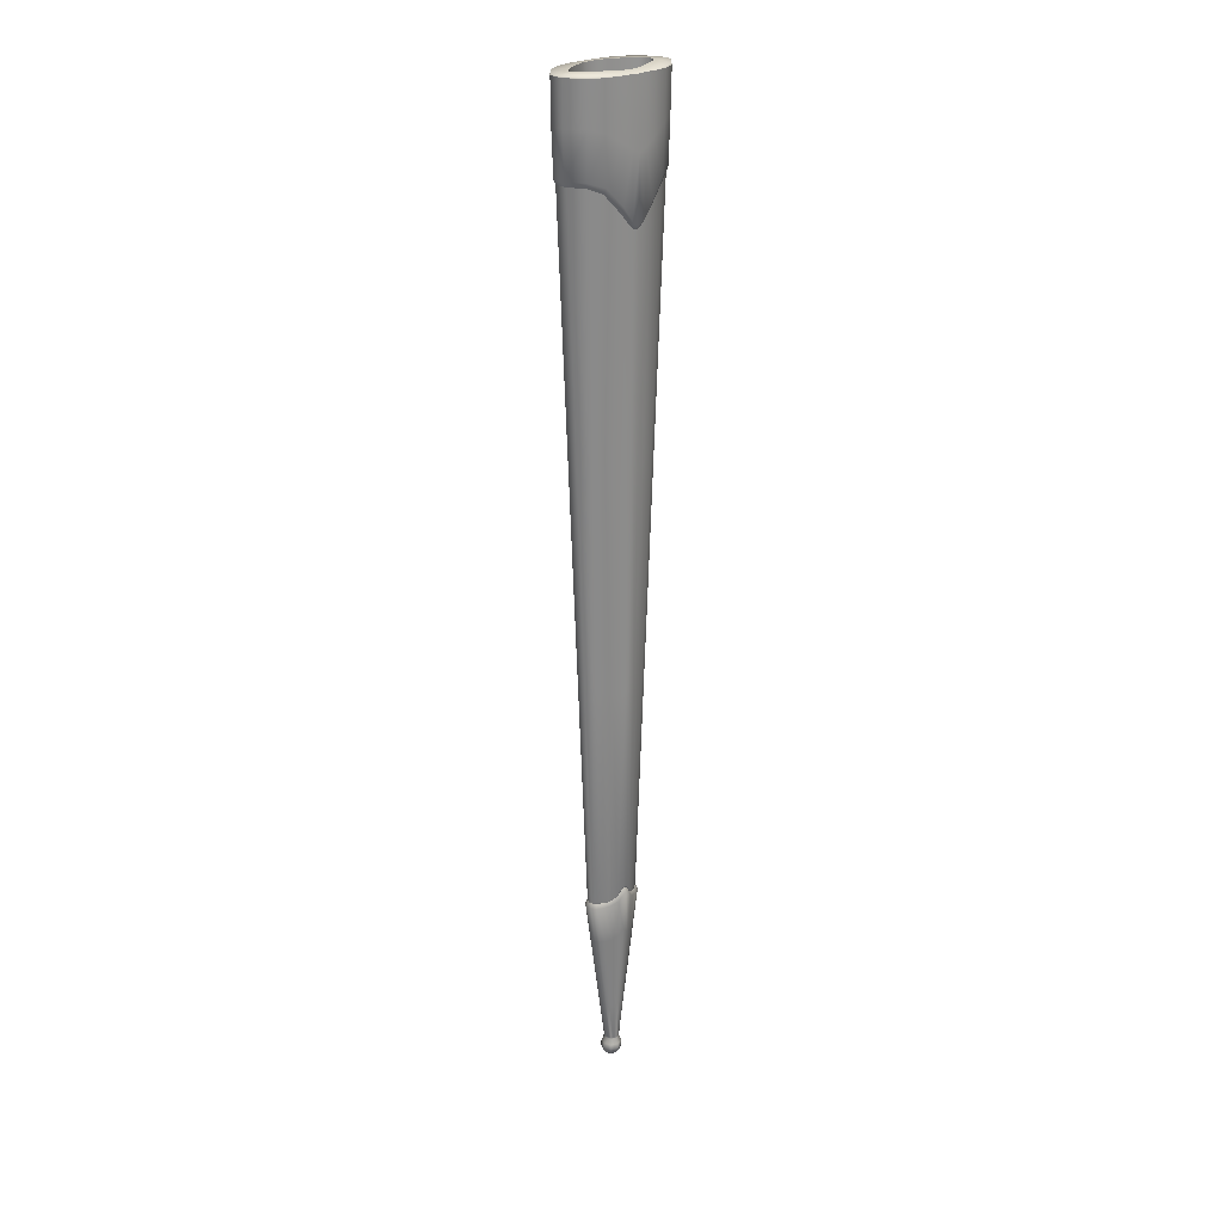
<metadata>
{"format":"obj","ext":"obj","renderer":"f3d","projection":"perspective","resolution":1024,"background":"white","views":[{"elev":25.1,"azim":138.3,"up":"+Y"}]}
</metadata>
<code>
o Low.001_Plane.001
v 0.004 -1.22 0.034
v 0.004 -0.066 0.055
v 0.01289 -0.0591 0.05467
v 0.01412 -1.233 0.03042
v 0.02811 -0.04002 0.0543
v 0.02619 -1.242 0.02351
v 0.05848 -0.005748 0.04729
v 0.03547 -1.244 0.01781
v 0.07924 0.003112 0.03371
v 0.04371 -1.244 0.01229
v 0.0987 0.004268 0.01179
v 0.04937 -1.244 0.006708
v 0.01243 -0.05125 0.06025
v 0.0288 -0.02765 0.05923
v 0.05541 0.002421 0.05216
v 0.08009 0.01161 0.0374
v 0.1024 0.01246 0.01226
v 0.01327 0.0545 0.06204
v 0.02967 0.0661 0.06085
v 0.05677 0.0825 0.05333
v 0.08134 0.08947 0.03956
v 0.1049 0.08941 0.01319
v 0.1055 0.1624 0.0135
v 0.08176 0.1612 0.0411
v 0.05747 0.1623 0.05495
v 0.03044 0.1625 0.06078
v 0.01365 0.1628 0.06127
v 0.1045 0.164 0.01307
v 0.08096 0.1641 0.03952
v 0.05727 0.1641 0.05332
v 0.03056 0.1638 0.0597
v 0.01366 0.164 0.05911
v 0.01266 0.1657 0.0422
v 0.02344 0.1659 0.03891
v 0.04699 0.1662 0.02749
v 0.06552 0.1661 0.01694
v 0.07832 0.1657 0.005607
v 0.001641 -0.2861 0.0365
v 0.001706 -0.2834 0.03933
v 0.01032 -0.2833 0.0367
v 0.01024 -0.286 0.03388
v 0.02912 -0.2831 0.02758
v 0.02902 -0.2857 0.02477
v 0.04393 -0.2831 0.01916
v 0.0438 -0.2858 0.01636
v 0.05415 -0.2835 0.0101
v 0.05133 -0.2861 0.009686
v 0.002568 -1.221 0.03322
v 0.01374 -1.236 0.03012
v 0.02556 -1.245 0.02361
v 0.03558 -1.246 0.01734
v 0.04393 -1.246 0.01166
v 0.04907 -1.246 0.006366
v 0.01339 -1.243 0.03412
v 0.02545 -1.251 0.02692
v 0.03687 -1.254 0.02118
v 0.04765 -1.254 0.01468
v 0.05352 -1.254 0.006648
v 0.003478 -1.545 0.01281
v 0.006676 -1.545 0.01148
v 0.009419 -1.545 0.009359
v 0.01152 -1.545 0.006602
v 0.01284 -1.545 0.003395
v -0.004 -1.22 0.034
v -0.004 -0.066 0.055
v 0.01857 -0.000895 0.03809
v 0.008592 -0.00105 0.04114
v -0.01288 -0.0591 0.05467
v -0.01412 -1.233 0.03042
v -0.02811 -0.04002 0.0543
v -0.02619 -1.242 0.02351
v -0.05848 -0.005748 0.04729
v -0.03547 -1.244 0.01781
v -0.07924 0.003112 0.03371
v -0.0437 -1.244 0.01229
v -0.0987 0.004268 0.01179
v -0.04937 -1.244 0.006708
v 0 -0.05987 0.06066
v -0.01243 -0.05125 0.06025
v -0.0288 -0.02765 0.05923
v -0.05541 0.002421 0.05216
v -0.08009 0.01161 0.0374
v -0.1024 0.01246 0.01226
v 0 0.1621 0.06173
v 0 0.04885 0.06239
v -0.01327 0.0545 0.06204
v -0.02967 0.0661 0.06085
v -0.05677 0.0825 0.05333
v -0.08134 0.08947 0.03956
v -0.1049 0.08941 0.01319
v -0.1055 0.1624 0.0135
v -0.08176 0.1612 0.0411
v -0.05747 0.1623 0.05495
v -0.03044 0.1625 0.06078
v -0.01365 0.1628 0.06127
v -0.1045 0.164 0.01307
v -0.08096 0.1641 0.03952
v -0.05727 0.1641 0.05332
v -0.03056 0.1638 0.0597
v 0 0.1641 0.05951
v -0.01365 0.164 0.05911
v 0 0.1656 0.04291
v -0.01266 0.1657 0.0422
v -0.02344 0.1659 0.03891
v -0.04699 0.1662 0.02749
v -0.06552 0.1661 0.01694
v -0.07832 0.1657 0.005607
v 0 -0.2836 0.0399
v 0 -0.2862 0.03707
v -0.00164 -0.2861 0.0365
v -0.001706 -0.2834 0.03933
v -0.01032 -0.2833 0.0367
v -0.01024 -0.286 0.03388
v -0.02912 -0.2831 0.02758
v -0.02902 -0.2857 0.02477
v -0.04393 -0.2831 0.01916
v -0.0438 -0.2858 0.01636
v -0.05415 -0.2835 0.0101
v -0.05133 -0.2861 0.009686
v -0.002568 -1.221 0.03322
v 0 -0.001165 0.04179
v -0.01374 -1.236 0.03012
v -0.02556 -1.245 0.02361
v -0.03558 -1.246 0.01734
v -0.04393 -1.246 0.01166
v -0.04907 -1.246 0.006366
v 0 -1.228 0.03761
v -0.01339 -1.243 0.03412
v -0.02545 -1.251 0.02692
v -0.03687 -1.254 0.02118
v -0.04765 -1.254 0.01468
v -0.05352 -1.254 0.006648
v 4.3e-05 -1.545 0.01328
v -0.003395 -1.545 0.01284
v -0.006602 -1.545 0.01152
v -0.009359 -1.545 0.009419
v -0.01148 -1.545 0.006676
v -0.01282 -1.545 0.003478
v 0.004 -1.22 -0.034
v 0.004 -0.066 -0.055
v 0.01289 -0.0591 -0.05467
v 0.01412 -1.233 -0.03042
v 0.02811 -0.04002 -0.0543
v 0.02619 -1.242 -0.02351
v 0.05848 -0.005748 -0.04729
v 0.03547 -1.244 -0.01781
v 0.07924 0.003112 -0.03371
v 0.04371 -1.244 -0.01229
v 0.0987 0.004268 -0.01179
v 0.04937 -1.244 -0.006708
v 0.0987 0.004267 0
v 0.05028 -1.243 -0
v 0.01243 -0.05125 -0.06025
v 0.0288 -0.02765 -0.05923
v 0.05541 0.002421 -0.05216
v 0.08009 0.01161 -0.0374
v 0.1024 0.01246 -0.01226
v 0.1033 0.01219 0
v 0.01327 0.0545 -0.06204
v 0.02967 0.0661 -0.06085
v 0.05677 0.0825 -0.05333
v 0.08134 0.08947 -0.03956
v 0.1049 0.08941 -0.01319
v 0.1049 0.08941 0
v 0.1055 0.1624 -0.0135
v 0.1062 0.1622 0
v 0.08176 0.1612 -0.0411
v 0.05747 0.1623 -0.05495
v 0.03044 0.1625 -0.06078
v 0.01365 0.1628 -0.06127
v 0.1039 0.1642 0
v 0.1045 0.164 -0.01307
v 0.08096 0.1641 -0.03952
v 0.05727 0.1641 -0.05332
v 0.03056 0.1638 -0.0597
v 0.01366 0.164 -0.05911
v 0.01266 0.1657 -0.0422
v 0.02344 0.1659 -0.03891
v 0.04699 0.1662 -0.02749
v 0.06552 0.1661 -0.01694
v 0.07832 0.1657 -0.005607
v 0.07832 0.1657 0
v 0.001641 -0.2861 -0
v 0.01024 -0.286 -0
v 0.02902 -0.2857 -0
v 0.0438 -0.2858 -0
v 0.001641 -0.2861 -0.0365
v 0.001706 -0.2834 -0.03933
v 0.01032 -0.2833 -0.0367
v 0.01024 -0.286 -0.03388
v 0.02912 -0.2831 -0.02758
v 0.02902 -0.2857 -0.02477
v 0.04393 -0.2831 -0.01916
v 0.0438 -0.2858 -0.01636
v 0.05415 -0.2835 -0.0101
v 0.05133 -0.2861 -0.009686
v 0.05133 -0.2861 -0
v 0.05415 -0.2835 -0
v 0.002568 -1.221 -0.03322
v 0.01374 -1.236 -0.03012
v 0.02556 -1.245 -0.02361
v 0.03558 -1.246 -0.01734
v 0.04393 -1.246 -0.01166
v 0.04907 -1.246 -0.006366
v 0.05093 -1.246 -0
v 0.01339 -1.243 -0.03381
v 0.02545 -1.251 -0.02692
v 0.03687 -1.254 -0.02118
v 0.04765 -1.254 -0.01468
v 0.05352 -1.254 -0.006648
v 0.05367 -1.255 -0
v 0.003396 -1.545 -0.01284
v 0.006602 -1.545 -0.01152
v 0.009359 -1.545 -0.009419
v 0.01148 -1.545 -0.006676
v 0.01282 -1.545 -0.003478
v 0.01328 -1.545 -4.3e-05
v -0.004 -1.22 -0.034
v -0.004 -0.066 -0.055
v -0.01288 -0.0591 -0.05467
v -0.01412 -1.233 -0.03042
v -0.02811 -0.04002 -0.0543
v -0.02619 -1.242 -0.02351
v -0.05848 -0.005748 -0.04729
v -0.03547 -1.244 -0.01781
v -0.07924 0.003112 -0.03371
v -0.0437 -1.244 -0.01229
v -0.0987 0.004268 -0.01179
v -0.04937 -1.244 -0.006708
v -0.0987 0.004267 0
v -0.05028 -1.243 -0
v 0 -0.05987 -0.06066
v -0.01243 -0.05125 -0.06025
v -0.0288 -0.02765 -0.05923
v -0.05541 0.002421 -0.05216
v -0.08009 0.01161 -0.0374
v -0.1024 0.01246 -0.01226
v -0.1033 0.01219 0
v 0 0.1621 -0.06173
v 0 0.04885 -0.06239
v -0.01327 0.0545 -0.06204
v -0.02967 0.0661 -0.06085
v -0.05677 0.0825 -0.05333
v -0.08134 0.08947 -0.03956
v -0.1049 0.08941 -0.01319
v -0.1049 0.08941 0
v -0.1055 0.1624 -0.0135
v -0.1062 0.1622 0
v -0.08176 0.1612 -0.0411
v -0.05747 0.1623 -0.05495
v -0.03044 0.1625 -0.06078
v -0.01365 0.1628 -0.06127
v -0.1039 0.1642 0
v -0.1045 0.164 -0.01307
v -0.08096 0.1641 -0.03952
v -0.05727 0.1641 -0.05332
v -0.03056 0.1638 -0.0597
v 0 0.1641 -0.05951
v -0.01365 0.164 -0.05911
v 0 0.1656 -0.04291
v -0.01266 0.1657 -0.0422
v -0.02344 0.1659 -0.03891
v -0.04699 0.1662 -0.02749
v -0.06552 0.1661 -0.01694
v -0.07832 0.1657 -0.005607
v -0.07832 0.1657 0
v -0.00164 -0.2861 -0
v -0.01024 -0.286 -0
v -0.02902 -0.2857 -0
v -0.0438 -0.2858 -0
v 0 -0.2862 -0
v 0 -0.2836 -0.0399
v 0 -0.2862 -0.03707
v -0.00164 -0.2861 -0.0365
v -0.001706 -0.2834 -0.03933
v -0.01032 -0.2833 -0.0367
v -0.01024 -0.286 -0.03388
v -0.02912 -0.2831 -0.02758
v -0.02902 -0.2857 -0.02477
v -0.04393 -0.2831 -0.01916
v -0.0438 -0.2858 -0.01636
v -0.05415 -0.2835 -0.0101
v -0.05133 -0.2861 -0.009686
v -0.05133 -0.2861 -0
v -0.05415 -0.2835 -0
v -0.002568 -1.221 -0.03322
v -0.01374 -1.236 -0.03012
v -0.02556 -1.245 -0.02361
v -0.03558 -1.246 -0.01734
v -0.04393 -1.246 -0.01166
v -0.04907 -1.246 -0.006366
v -0.05093 -1.246 -0
v 0 -1.228 -0.0373
v -0.01339 -1.243 -0.03381
v -0.02545 -1.251 -0.02692
v -0.03687 -1.254 -0.02118
v -0.04765 -1.254 -0.01468
v -0.05352 -1.254 -0.006648
v -0.05367 -1.255 -0
v -4.3e-05 -1.545 -0.01328
v -0.003478 -1.545 -0.01282
v -0.006676 -1.545 -0.01148
v -0.009419 -1.545 -0.009359
v -0.01152 -1.545 -0.006602
v -0.01284 -1.545 -0.003396
v -0.01328 -1.545 4.2e-05
v 4.3e-05 -1.548 0.01341
v 0.009514 -1.548 0.009453
v 0.01341 -1.548 -4.3e-05
v -0.009453 -1.548 0.009514
v -0.01341 -1.548 4.3e-05
v -4.3e-05 -1.548 -0.01341
v 0.009453 -1.548 -0.009514
v -0.009514 -1.548 -0.009454
v 0.001053 -1.568 0.01909
v 0.01409 -1.568 0.01352
v 0.01946 -1.568 0.00016
v -0.01202 -1.568 0.0136
v -0.01747 -1.568 0.000281
v 0.000934 -1.568 -0.01865
v 0.01401 -1.568 -0.01316
v -0.0121 -1.568 -0.01308
v 0.01795 -1.558 -0.000608
v 0.01288 -1.558 0.01175
v 0.000553 -1.558 0.0169
v -0.01189 -1.558 -0.01286
v 0.000441 -1.558 -0.01801
v -0.01181 -1.558 0.01183
v -0.01696 -1.558 -0.000496
v 0.0128 -1.558 -0.01294
v 0.001014 -1.585 0.006149
v 0.005356 -1.585 0.004334
v 0.007143 -1.585 -2e-05
v -0.00334 -1.585 0.004362
v -0.005155 -1.585 1.9e-05
v 0.000974 -1.585 -0.006149
v 0.005328 -1.585 -0.004362
v -0.003368 -1.585 -0.004334
v 0.01191 -1.576 -0.01099
v 0.01648 -1.576 -5e-05
v 0.01198 -1.576 0.01092
v 0.001043 -1.576 0.01549
v -0.01449 -1.576 4.9e-05
v -0.009994 -1.576 -0.01092
v 0.000944 -1.576 -0.01549
v -0.009923 -1.576 0.01099
v 0.04036 -0.000613 0.02752
v 0.05751 -0.000677 0.01777
v 0.06935 -0.001065 0.007276
v 0.06935 -0.001065 -0
v -0.008591 -0.00105 0.04114
v -0.01857 -0.000895 0.03809
v -0.04036 -0.000613 0.02752
v -0.05751 -0.000677 0.01777
v -0.06935 -0.001065 0.007276
v -0.06935 -0.001065 -0
v 0 -0.001165 -0.04179
v 0.008592 -0.00105 -0.04114
v 0.01857 -0.000895 -0.03809
v 0.04036 -0.000613 -0.02752
v 0.05751 -0.000677 -0.01777
v 0.06935 -0.001065 -0.007276
v -0.008591 -0.00105 -0.04114
v -0.01857 -0.000895 -0.03809
v -0.04036 -0.000613 -0.02752
v -0.05751 -0.000677 -0.01777
v -0.06935 -0.001065 -0.007276
v 0.01132 -1.471 -0.01537
v 0.01603 -1.398 -0.01922
v 0.02074 -1.324 -0.02307
v 0.005894 -1.47 -0.01808
v 0.008393 -1.394 -0.02332
v 0.01089 -1.319 -0.02856
v -3.2e-05 -1.466 -0.01928
v -2.1e-05 -1.386 -0.02529
v -1.1e-05 -1.307 -0.03129
v -0.02052 -1.472 0.008675
v -0.02957 -1.4 0.01068
v -0.03861 -1.327 0.01268
v -0.04357 -1.327 1e-05
v -0.03348 -1.4 2.1e-05
v -0.02338 -1.472 3.2e-05
v -0.02299 -1.472 0.00427
v -0.03317 -1.4 0.005063
v -0.04334 -1.327 0.005855
v -0.02999 -1.327 0.01824
v -0.02311 -1.399 0.0153
v -0.01623 -1.472 0.01236
v -0.01132 -1.471 0.01537
v -0.01603 -1.398 0.01922
v -0.02074 -1.324 0.02307
v -0.005894 -1.47 0.01816
v -0.008393 -1.394 0.02348
v -0.01089 -1.319 0.0288
v 0.02055 -1.472 0.00862
v 0.02959 -1.4 0.01064
v 0.03862 -1.327 0.01266
v 0.04357 -1.327 -1.1e-05
v 0.03348 -1.4 -2.2e-05
v 0.02338 -1.472 -3.2e-05
v 0.02301 -1.472 0.004208
v 0.03318 -1.4 0.005022
v 0.04335 -1.327 0.005835
v 0.03 -1.327 0.01823
v 0.02314 -1.399 0.01527
v 0.01628 -1.472 0.01231
v 0.01137 -1.471 0.01534
v 0.01607 -1.398 0.0192
v 0.02076 -1.324 0.02306
v 0.005956 -1.47 0.01814
v 0.008434 -1.394 0.02347
v 0.01091 -1.319 0.0288
v 3.2e-05 -1.466 0.01936
v 2.1e-05 -1.386 0.02545
v 1.1e-05 -1.307 0.03153
v 0.01624 -1.472 -0.01236
v 0.02311 -1.399 -0.0153
v 0.02999 -1.327 -0.01824
v 0.04334 -1.327 -0.005856
v 0.03317 -1.4 -0.005063
v 0.02299 -1.472 -0.004271
v 0.03861 -1.327 -0.01268
v 0.02957 -1.4 -0.01068
v 0.02052 -1.472 -0.008676
v -0.01091 -1.319 -0.02856
v -0.008434 -1.394 -0.02331
v -0.005956 -1.47 -0.01806
v -0.02076 -1.324 -0.02306
v -0.01606 -1.398 -0.0192
v -0.01137 -1.471 -0.01534
v -0.01628 -1.472 -0.01232
v -0.02314 -1.399 -0.01527
v -0.03 -1.327 -0.01823
v -0.04335 -1.327 -0.005835
v -0.03318 -1.4 -0.005022
v -0.02301 -1.472 -0.004209
v -0.03862 -1.327 -0.01266
v -0.02959 -1.4 -0.01064
v -0.02055 -1.472 -0.008621
v 0.004 -0.8353 0.041
v 0.004 -0.4507 0.048
v 0.0133 -0.4503 0.04659
v 0.01371 -0.8414 0.0385
v 0.02747 -0.4408 0.04403
v 0.02683 -0.8415 0.03377
v 0.05081 -0.4186 0.03746
v 0.04314 -0.8314 0.02763
v 0.06739 -0.4127 0.02657
v 0.05555 -0.8286 0.01943
v 0.08226 -0.4118 0.0101
v 0.06581 -0.8278 0.008402
v 0.08256 -0.4116 -0
v 0.06642 -0.8275 -0
v -0.004 -0.8353 0.041
v -0.004 -0.4507 0.048
v -0.0133 -0.4503 0.04659
v -0.01371 -0.8414 0.0385
v -0.02747 -0.4408 0.04403
v -0.02683 -0.8415 0.03377
v -0.05081 -0.4186 0.03746
v -0.04314 -0.8314 0.02763
v -0.06739 -0.4127 0.02657
v -0.05555 -0.8286 0.01943
v -0.08226 -0.4118 0.0101
v -0.06581 -0.8278 0.008402
v -0.08256 -0.4116 -0
v -0.06642 -0.8275 -0
v 0.004 -0.8353 -0.041
v 0.004 -0.4507 -0.048
v 0.0133 -0.4503 -0.04659
v 0.01371 -0.8414 -0.0385
v 0.02747 -0.4408 -0.04403
v 0.02683 -0.8415 -0.03377
v 0.05081 -0.4186 -0.03746
v 0.04314 -0.8314 -0.02763
v 0.06739 -0.4127 -0.02657
v 0.05555 -0.8286 -0.01943
v 0.08226 -0.4118 -0.0101
v 0.06581 -0.8278 -0.008403
v -0.004 -0.8353 -0.041
v -0.004 -0.4507 -0.048
v -0.0133 -0.4503 -0.04659
v -0.01371 -0.8414 -0.0385
v -0.02747 -0.4408 -0.04403
v -0.02683 -0.8415 -0.03377
v -0.05081 -0.4186 -0.03746
v -0.04314 -0.8314 -0.02763
v -0.06739 -0.4127 -0.02657
v -0.05555 -0.8286 -0.01943
v -0.08226 -0.4118 -0.0101
v -0.06581 -0.8278 -0.008403
f 78 65 2
f 442 3 2 441
f 442 444 5 3
f 444 446 7 5
f 446 448 9 7
f 448 450 11 9
f 451 12 152 453
f 1 64 120 48
f 3 13 78 2
f 5 14 13 3
f 7 15 14 5
f 9 16 15 7
f 11 17 16 9
f 158 17 11 151
f 13 18 85 78
f 14 19 18 13
f 15 20 19 14
f 16 21 20 15
f 17 22 21 16
f 158 164 22 17
f 22 164 166 23
f 25 20 21 24
f 21 22 23 24
f 27 18 19 26
f 84 85 18 27
f 19 20 25 26
f 28 23 166 171
f 24 23 28 29
f 25 24 29 30
f 26 25 30 31
f 27 32 100 84
f 27 26 31 32
f 34 33 32 31
f 35 34 31 30
f 36 35 30 29
f 37 36 29 28
f 182 37 28 171
f 32 33 102 100
f 38 41 184 183
f 349 350 198 46
f 45 47 197 186
f 43 45 186 185
f 41 43 185 184
f 66 347 42 40
f 67 66 40 39
f 347 348 44 42
f 348 349 46 44
f 121 67 39 108
f 39 40 41 38
f 40 42 43 41
f 42 44 45 43
f 44 46 47 45
f 46 198 197 47
f 108 39 38 109
f 109 38 183 271
f 48 120 127
f 4 1 48 49
f 6 4 49 50
f 8 6 50 51
f 10 8 51 52
f 12 10 52 53
f 152 12 53 205
f 260 261 363 357
f 49 48 127 54
f 50 49 54 55
f 51 50 55 56
f 52 51 56 57
f 53 52 57 58
f 205 53 58 211
f 55 409 404 56
f 409 408 405 404
f 58 403 398 211
f 402 401 400 399
f 397 396 402 403
f 56 404 397 57
f 262 263 365 364
f 456 455 65 68
f 456 68 70 458
f 458 70 72 460
f 460 72 74 462
f 462 74 76 464
f 465 467 231 77
f 261 262 364 363
f 68 65 78 79
f 70 68 79 80
f 72 70 80 81
f 74 72 81 82
f 76 74 82 83
f 238 230 76 83
f 79 78 85 86
f 80 79 86 87
f 81 80 87 88
f 82 81 88 89
f 83 82 89 90
f 238 83 90 246
f 90 91 248 246
f 93 92 89 88
f 89 92 91 90
f 95 94 87 86
f 84 95 86 85
f 87 94 93 88
f 96 253 248 91
f 92 97 96 91
f 93 98 97 92
f 94 99 98 93
f 95 84 100 101
f 95 101 99 94
f 104 99 101 103
f 105 98 99 104
f 106 97 98 105
f 107 96 97 106
f 266 253 96 107
f 101 100 102 103
f 110 267 268 113
f 355 118 285 356
f 117 270 284 119
f 115 269 270 117
f 113 268 269 115
f 352 112 114 353
f 351 111 112 352
f 353 114 116 354
f 354 116 118 355
f 121 108 111 351
f 111 110 113 112
f 112 113 115 114
f 114 115 117 116
f 116 117 119 118
f 118 119 284 285
f 108 109 110 111
f 109 271 267 110
f 263 264 366 365
f 69 122 120 64
f 71 123 122 69
f 73 124 123 71
f 75 125 124 73
f 77 126 125 75
f 231 292 126 77
f 264 265 367 366
f 122 128 127 120
f 123 129 128 122
f 124 130 129 123
f 125 131 130 124
f 126 132 131 125
f 292 299 132 126
f 405 406 395 396
f 407 408 411 410
f 59 410 413 133
f 411 412 415 414
f 386 387 390 391
f 299 380 385 132
f 140 219 232
f 470 469 140 141
f 470 141 143 472
f 472 143 145 474
f 474 145 147 476
f 476 147 149 478
f 479 453 152 150
f 199 286 218 139
f 141 140 232 153
f 143 141 153 154
f 145 143 154 155
f 147 145 155 156
f 149 147 156 157
f 158 151 149 157
f 153 232 240 159
f 154 153 159 160
f 155 154 160 161
f 156 155 161 162
f 157 156 162 163
f 158 157 163 164
f 163 165 166 164
f 168 167 162 161
f 162 167 165 163
f 170 169 160 159
f 239 170 159 240
f 160 169 168 161
f 172 171 166 165
f 167 173 172 165
f 168 174 173 167
f 169 175 174 168
f 170 239 258 176
f 170 176 175 169
f 178 175 176 177
f 179 174 175 178
f 180 173 174 179
f 181 172 173 180
f 182 171 172 181
f 176 258 260 177
f 187 183 184 190
f 362 195 198 350
f 194 186 197 196
f 192 185 186 194
f 190 184 185 192
f 359 189 191 360
f 358 188 189 359
f 360 191 193 361
f 361 193 195 362
f 357 272 188 358
f 188 187 190 189
f 189 190 192 191
f 191 192 194 193
f 193 194 196 195
f 195 196 197 198
f 272 273 187 188
f 273 271 183 187
f 293 286 199
f 142 200 199 139
f 144 201 200 142
f 146 202 201 144
f 148 203 202 146
f 150 204 203 148
f 152 205 204 150
f 200 206 293 199
f 201 207 206 200
f 202 208 207 201
f 203 209 208 202
f 204 210 209 203
f 205 211 210 204
f 381 382 383 384
f 385 384 378 379
f 131 379 386 130
f 378 377 388 387
f 392 393 390 389
f 133 413 392 134
f 482 220 219 481
f 482 484 222 220
f 484 486 224 222
f 486 488 226 224
f 488 490 228 226
f 491 229 231 467
f 220 233 232 219
f 222 234 233 220
f 224 235 234 222
f 226 236 235 224
f 228 237 236 226
f 238 237 228 230
f 233 241 240 232
f 234 242 241 233
f 235 243 242 234
f 236 244 243 235
f 237 245 244 236
f 238 246 245 237
f 245 246 248 247
f 250 243 244 249
f 244 245 247 249
f 252 241 242 251
f 239 240 241 252
f 242 243 250 251
f 254 247 248 253
f 249 247 254 255
f 250 249 255 256
f 251 250 256 257
f 252 259 258 239
f 252 251 257 259
f 262 261 259 257
f 263 262 257 256
f 264 263 256 255
f 265 264 255 254
f 266 265 254 253
f 259 261 260 258
f 274 277 268 267
f 367 356 285 282
f 281 283 284 270
f 279 281 270 269
f 277 279 269 268
f 364 365 278 276
f 363 364 276 275
f 365 366 280 278
f 366 367 282 280
f 357 363 275 272
f 275 276 277 274
f 276 278 279 277
f 278 280 281 279
f 280 282 283 281
f 282 285 284 283
f 272 275 274 273
f 273 274 267 271
f 221 218 286 287
f 223 221 287 288
f 225 223 288 289
f 227 225 289 290
f 229 227 290 291
f 231 229 291 292
f 287 286 293 294
f 288 287 294 295
f 289 288 295 296
f 290 289 296 297
f 291 290 297 298
f 292 291 298 299
f 414 415 394 393
f 418 417 369 370
f 211 398 419 210
f 399 400 421 420
f 419 420 423 422
f 209 422 418 208
f 215 216 309 313
f 216 217 309
f 135 136 310
f 303 302 314
f 302 301 312 314
f 136 137 310
f 304 303 314
f 61 60 308
f 134 135 310 307
f 301 300 312
f 137 138 311 310
f 305 304 314 311
f 62 61 308
f 133 134 307
f 213 214 313
f 60 59 307 308
f 138 306 311
f 306 305 311
f 63 62 308 309
f 212 213 313 312
f 214 215 313
f 59 133 307
f 217 63 309
f 300 212 312
f 323 324 316 317
f 324 325 315 316
f 326 327 320 322
f 325 328 318 315
f 328 329 319 318
f 329 326 322 319
f 330 323 317 321
f 327 330 321 320
f 312 313 330 327
f 313 309 323 330
f 311 314 326 329
f 310 311 329 328
f 307 310 328 325
f 314 312 327 326
f 308 307 325 324
f 309 308 324 323
f 339 340 333 337
f 340 341 332 333
f 341 342 331 332
f 343 344 338 335
f 344 345 336 338
f 346 343 335 334
f 345 339 337 336
f 342 346 334 331
f 315 318 346 342
f 320 321 339 345
f 318 319 343 346
f 322 320 345 344
f 319 322 344 343
f 316 315 342 341
f 317 316 341 340
f 321 317 340 339
f 334 335 337 333
f 332 331 334 333
f 337 335 338 336
f 469 481 219 140
f 440 454 64 1
f 265 266 356 367
f 260 357 358 177
f 180 361 362 181
f 179 360 361 180
f 177 358 359 178
f 178 359 360 179
f 181 362 350 182
f 102 121 351 103
f 106 354 355 107
f 105 353 354 106
f 103 351 352 104
f 104 352 353 105
f 107 355 356 266
f 102 33 67 121
f 36 37 349 348
f 35 36 348 347
f 33 34 66 67
f 34 35 347 66
f 37 182 350 349
f 425 294 293 376
f 212 371 368 213
f 428 295 294 425
f 422 423 417 418
f 431 303 304 439
f 420 421 424 423
f 439 304 305 436
f 210 419 422 209
f 436 305 306 382
f 398 399 420 419
f 430 302 303 431
f 417 416 368 369
f 376 293 206 373
f 208 418 370 207
f 373 206 207 370
f 413 414 393 392
f 424 215 214 416
f 393 394 391 390
f 421 216 215 424
f 134 392 389 135
f 400 217 216 421
f 379 378 387 386
f 416 214 213 368
f 384 383 377 378
f 415 127 128 394
f 132 385 379 131
f 394 128 129 391
f 380 381 384 385
f 377 137 136 388
f 387 388 389 390
f 383 138 137 377
f 130 386 391 129
f 382 306 138 383
f 410 411 414 413
f 388 136 135 389
f 408 409 412 411
f 412 54 127 415
f 60 407 410 59
f 409 55 54 412
f 404 405 396 397
f 406 61 62 395
f 396 395 401 402
f 395 62 63 401
f 57 397 403 58
f 401 63 217 400
f 403 402 399 398
f 407 60 61 406
f 408 407 406 405
f 423 424 416 417
f 371 372 369 368
f 372 373 370 369
f 300 374 371 212
f 374 375 372 371
f 375 376 373 372
f 295 428 433 296
f 428 429 432 433
f 429 430 431 432
f 298 434 380 299
f 434 435 381 380
f 435 436 382 381
f 297 437 434 298
f 437 438 435 434
f 438 439 436 435
f 296 433 437 297
f 433 432 438 437
f 432 431 439 438
f 302 430 427 301
f 430 429 426 427
f 429 428 425 426
f 301 427 374 300
f 427 426 375 374
f 426 425 376 375
f 2 65 455 441
f 441 455 454 440
f 139 218 480 468
f 468 480 481 469
f 228 490 466 230
f 490 491 467 466
f 227 229 491 489
f 489 491 490 488
f 225 227 489 487
f 487 489 488 486
f 223 225 487 485
f 485 487 486 484
f 221 223 485 483
f 483 485 484 482
f 221 483 480 218
f 483 482 481 480
f 149 151 452 478
f 478 452 453 479
f 148 477 479 150
f 477 476 478 479
f 146 475 477 148
f 475 474 476 477
f 144 473 475 146
f 473 472 474 475
f 142 471 473 144
f 471 470 472 473
f 142 139 468 471
f 471 468 469 470
f 76 230 466 464
f 464 466 467 465
f 75 463 465 77
f 463 462 464 465
f 73 461 463 75
f 461 460 462 463
f 71 459 461 73
f 459 458 460 461
f 69 457 459 71
f 457 456 458 459
f 69 64 454 457
f 457 454 455 456
f 11 450 452 151
f 450 451 453 452
f 10 12 451 449
f 449 451 450 448
f 8 10 449 447
f 447 449 448 446
f 6 8 447 445
f 445 447 446 444
f 4 6 445 443
f 443 445 444 442
f 4 443 440 1
f 443 442 441 440

</code>
